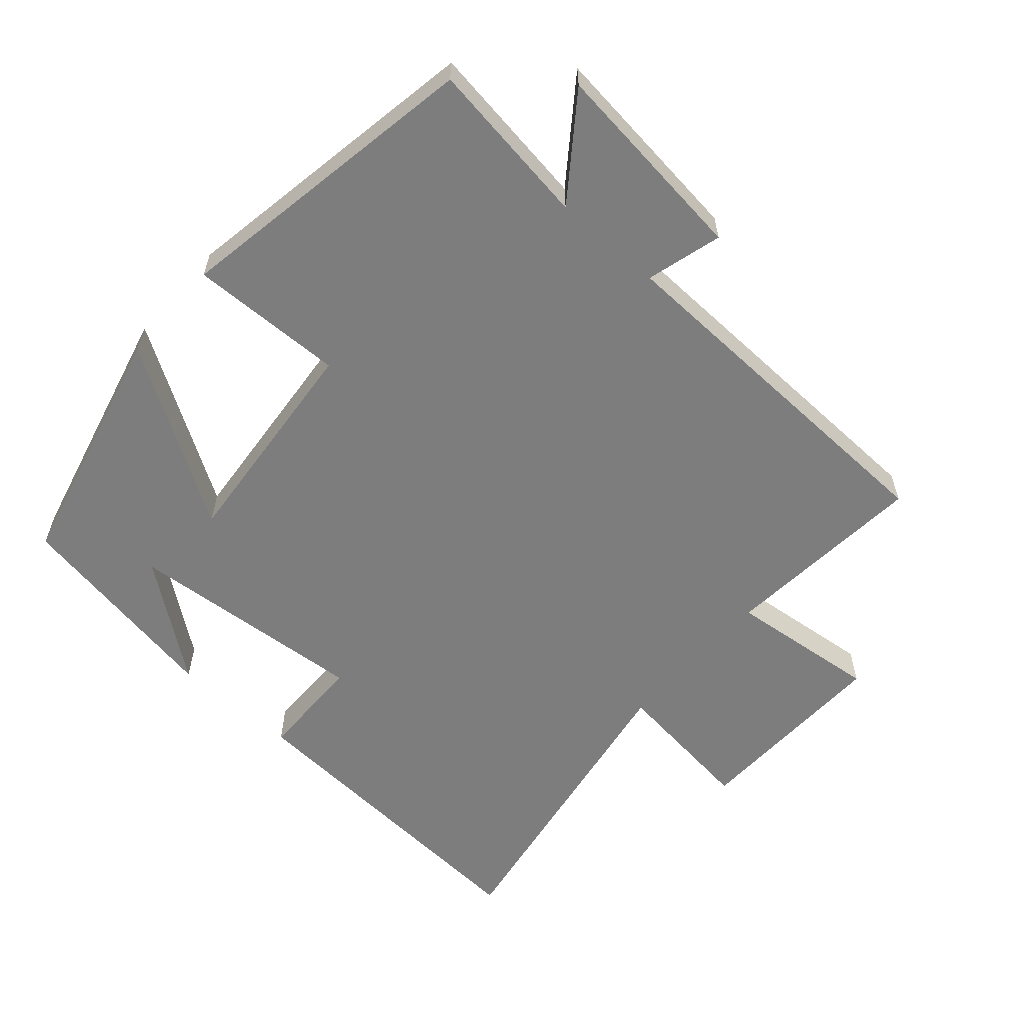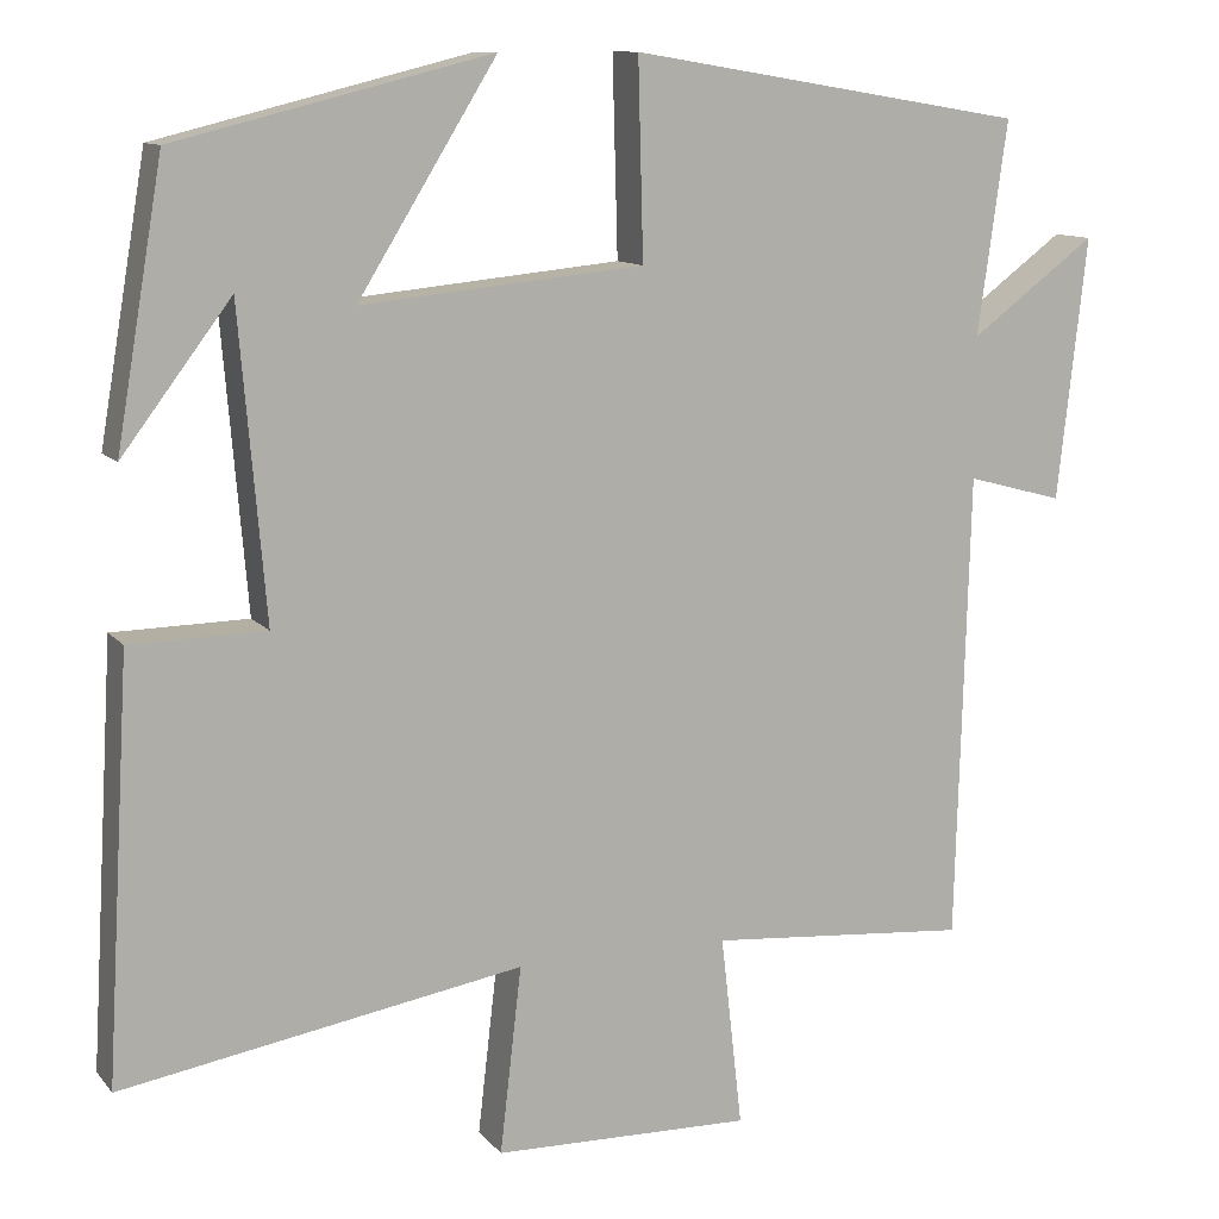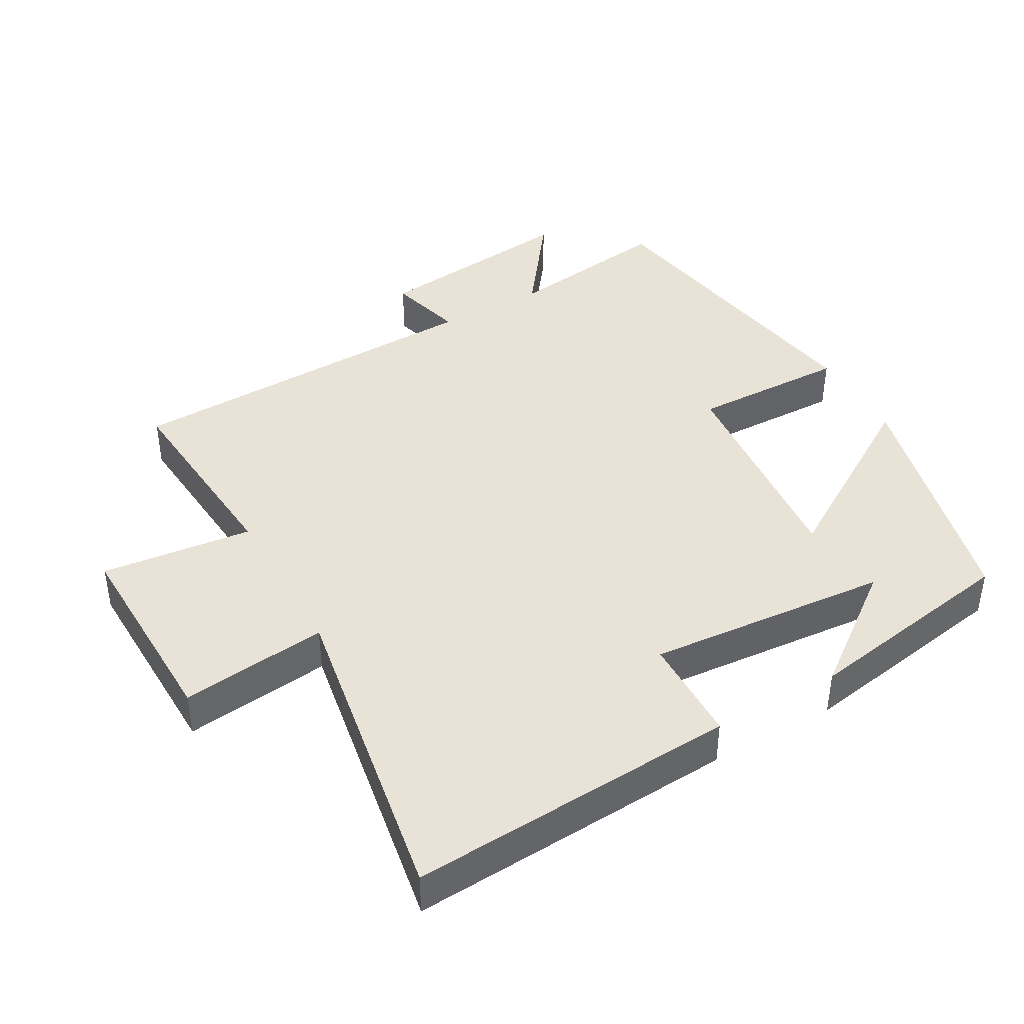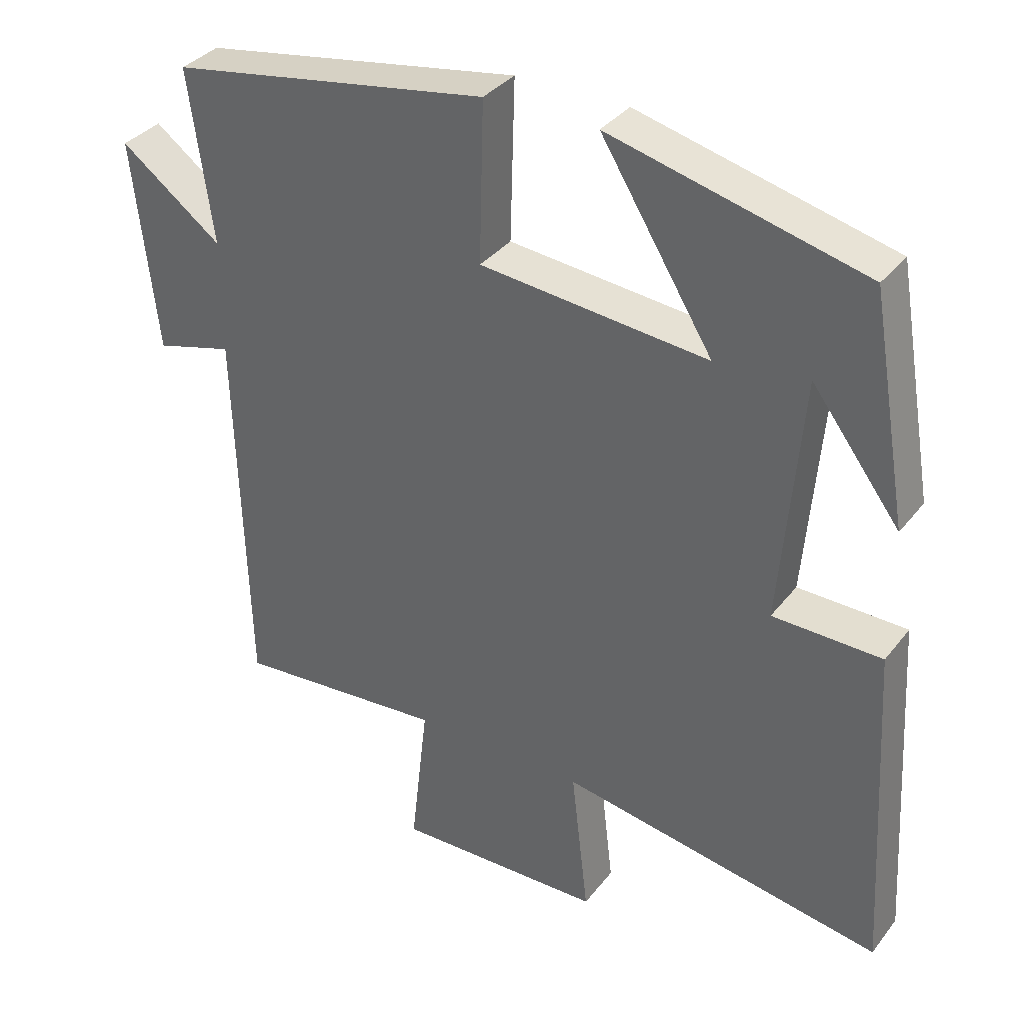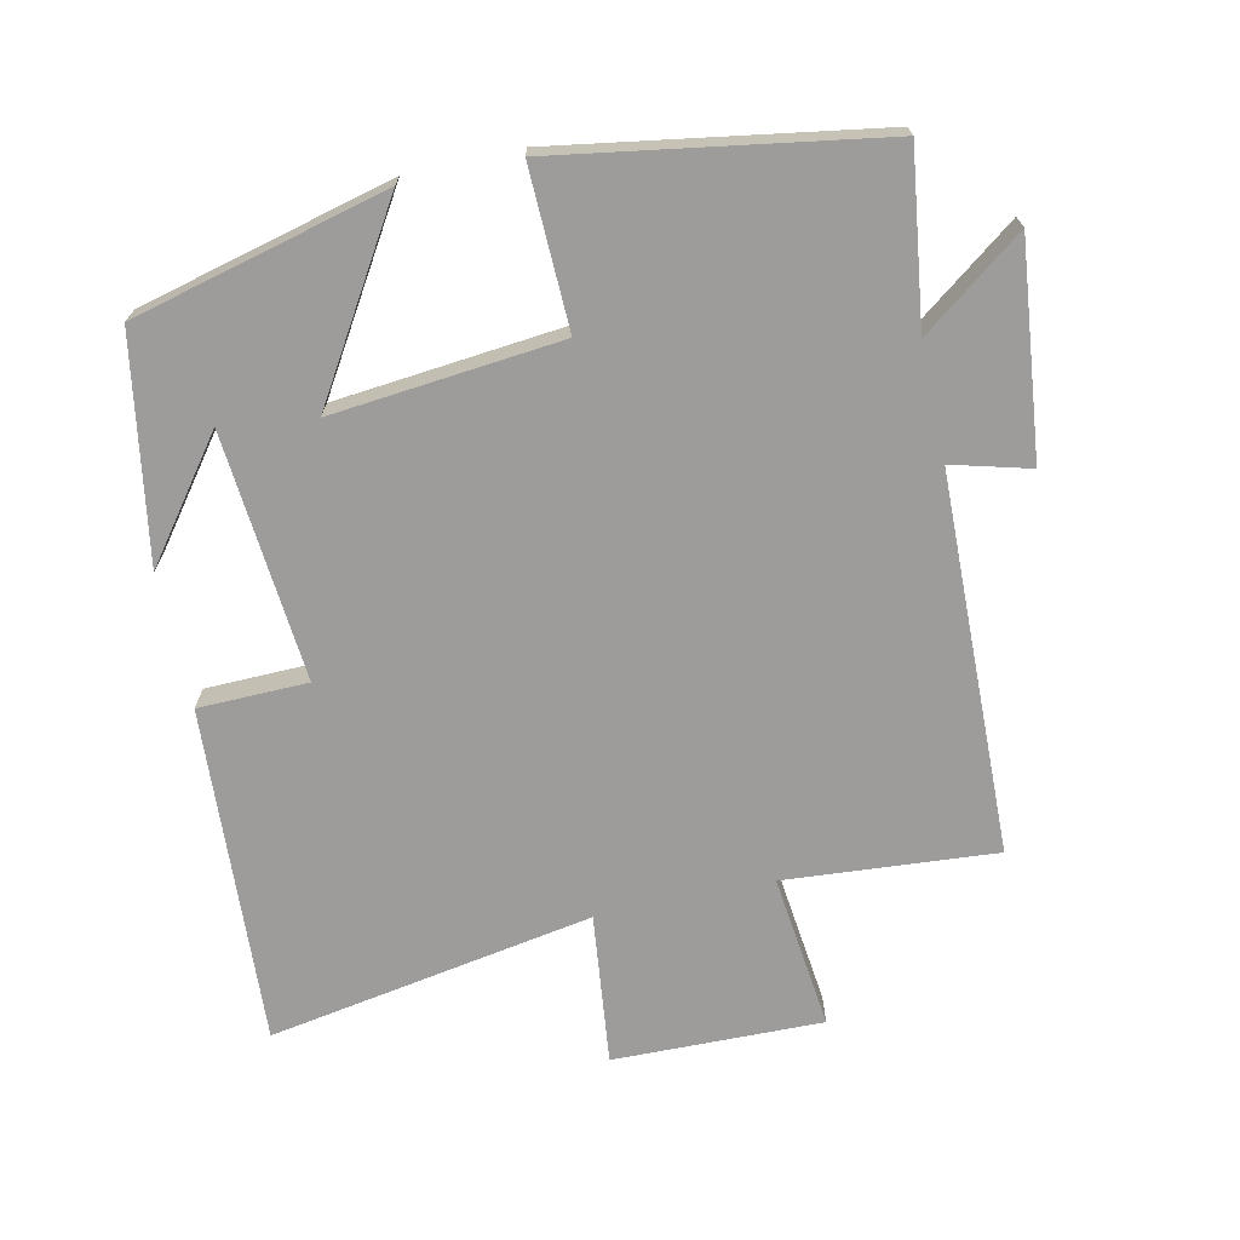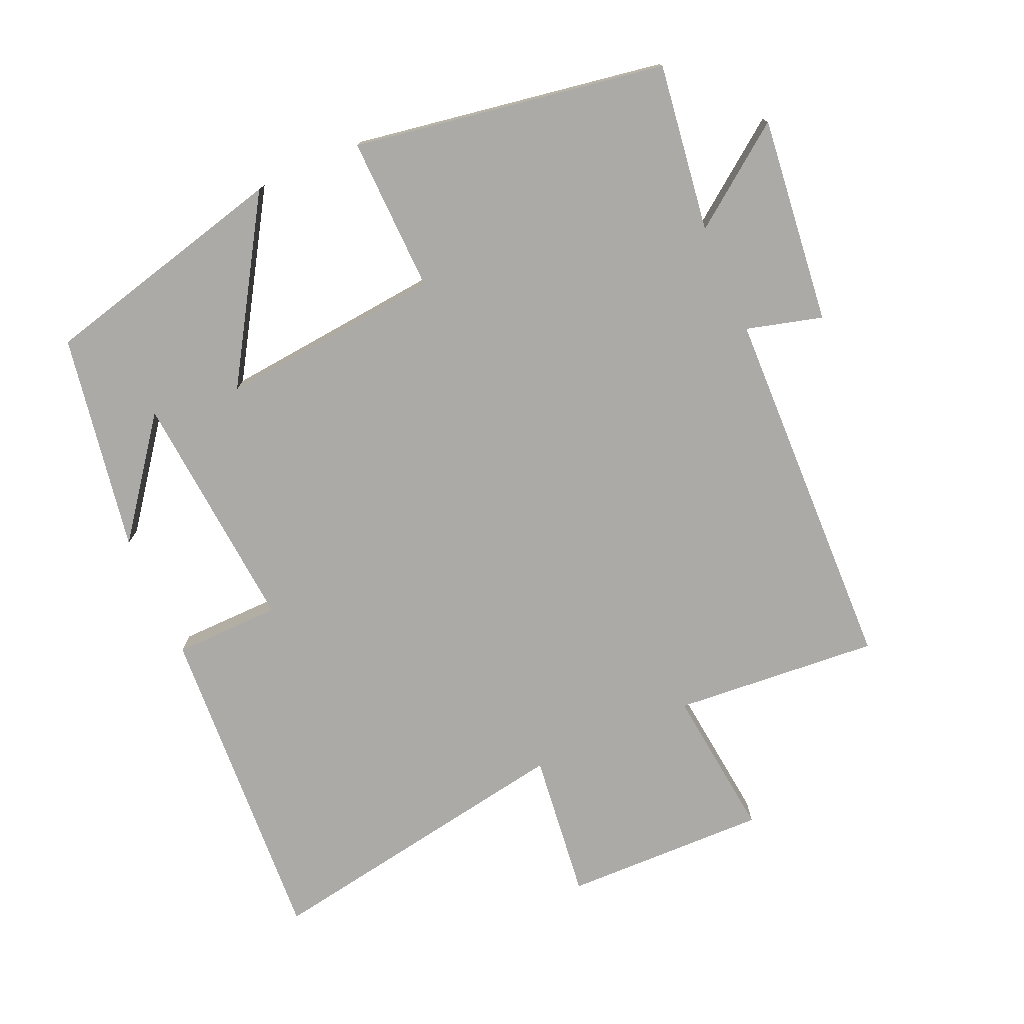
<metadata>
{"format":"obj","ext":"obj","renderer":"f3d","projection":"perspective","resolution":1024,"background":"white","views":[{"elev":-59.1,"azim":48.4,"up":"+Y"},{"elev":11.0,"azim":-23.1,"up":"+Z"},{"elev":41.9,"azim":-119.6,"up":"+Y"},{"elev":35.0,"azim":-147.6,"up":"+Z"},{"elev":-70.1,"azim":12.4,"up":"+Y"},{"elev":-76.0,"azim":23.7,"up":"+Y"}]}
</metadata>
<code>
v 0.485 0.07 -0.524
v 0.184 0.07 -0.5
v 0.209 0.07 -0.721
v -0.089 0.07 -0.715
v -0.064 0.07 -0.5
v -0.528 0.07 -0.58
v -0.5 0.07 -0.099
v -0.344 0.07 -0.096
v -0.374 0.07 0.258
v -0.5 0.07 0.091
v -0.446 0.07 0.409
v -0.083 0.07 0.5
v -0.243 0.07 0.241
v 0.083 0.07 0.273
v 0.077 0.07 0.5
v 0.534 0.07 0.425
v 0.5 0.07 0.18
v 0.645 0.07 0.288
v 0.611 0.07 -0.014
v 0.5 0.07 0.016
v 0.485 0 -0.524
v 0.184 0 -0.5
v 0.209 0 -0.721
v -0.089 0 -0.715
v -0.064 0 -0.5
v -0.528 0 -0.58
v -0.5 0 -0.099
v -0.344 0 -0.096
v -0.374 0 0.258
v -0.5 0 0.091
v -0.446 0 0.409
v -0.083 0 0.5
v -0.243 0 0.241
v 0.083 0 0.273
v 0.077 0 0.5
v 0.534 0 0.425
v 0.5 0 0.18
v 0.645 0 0.288
v 0.611 0 -0.014
v 0.5 0 0.016
f 17 18 19 20
f 17 20 1 2
f 14 15 16 17
f 13 14 17 2
f 11 12 13
f 9 10 11
f 9 11 13 2
f 5 6 7 8
f 5 8 9 2
f 2 3 4 5
f 40 39 38 37
f 22 21 40 37
f 37 36 35 34
f 22 37 34 33
f 33 32 31
f 31 30 29
f 22 33 31 29
f 28 27 26 25
f 22 29 28 25
f 25 24 23 22
f 1 21 22 2
f 2 22 23 3
f 3 23 24 4
f 4 24 25 5
f 5 25 26 6
f 6 26 27 7
f 7 27 28 8
f 8 28 29 9
f 9 29 30 10
f 10 30 31 11
f 11 31 32 12
f 12 32 33 13
f 13 33 34 14
f 14 34 35 15
f 15 35 36 16
f 16 36 37 17
f 17 37 38 18
f 18 38 39 19
f 19 39 40 20
f 20 40 21 1

</code>
